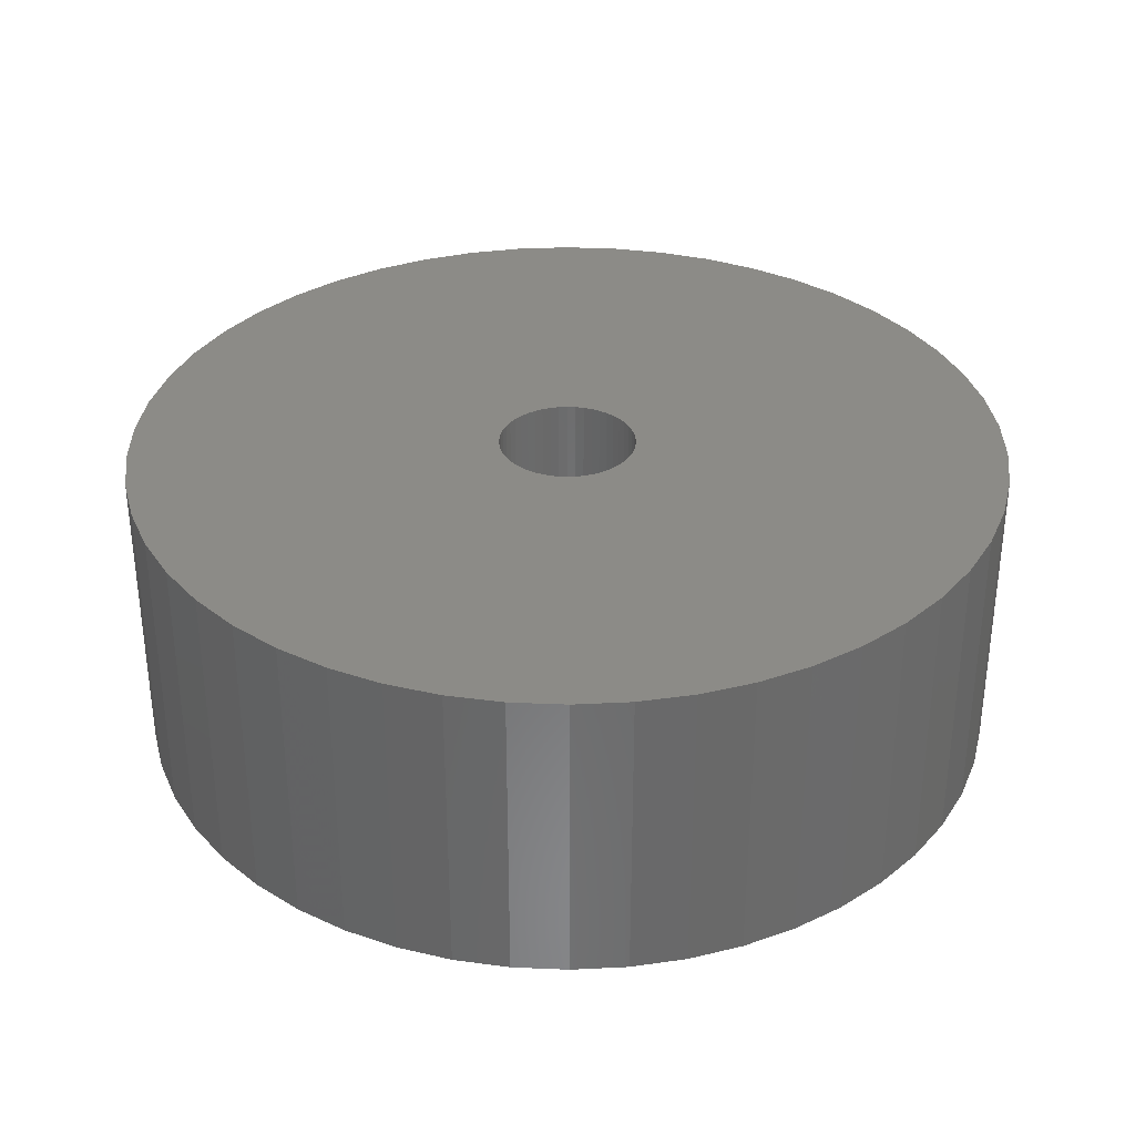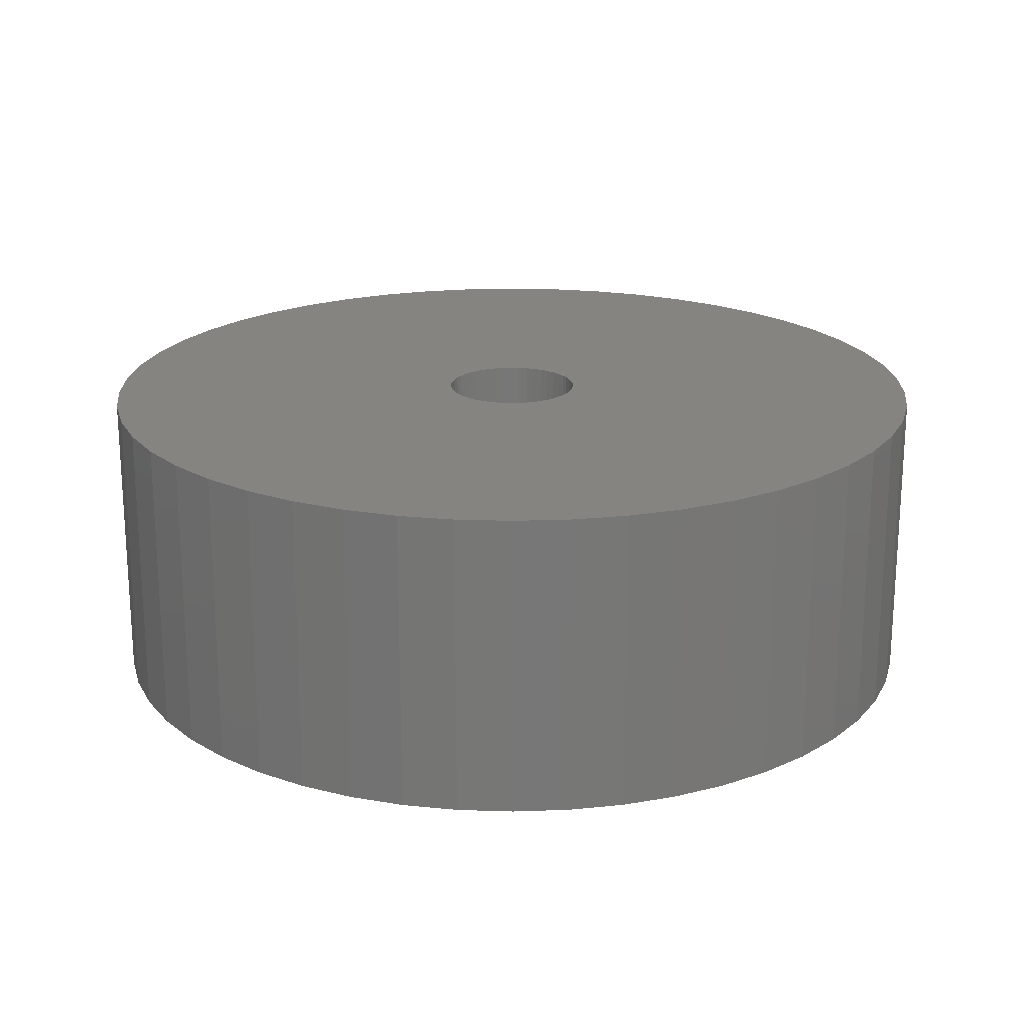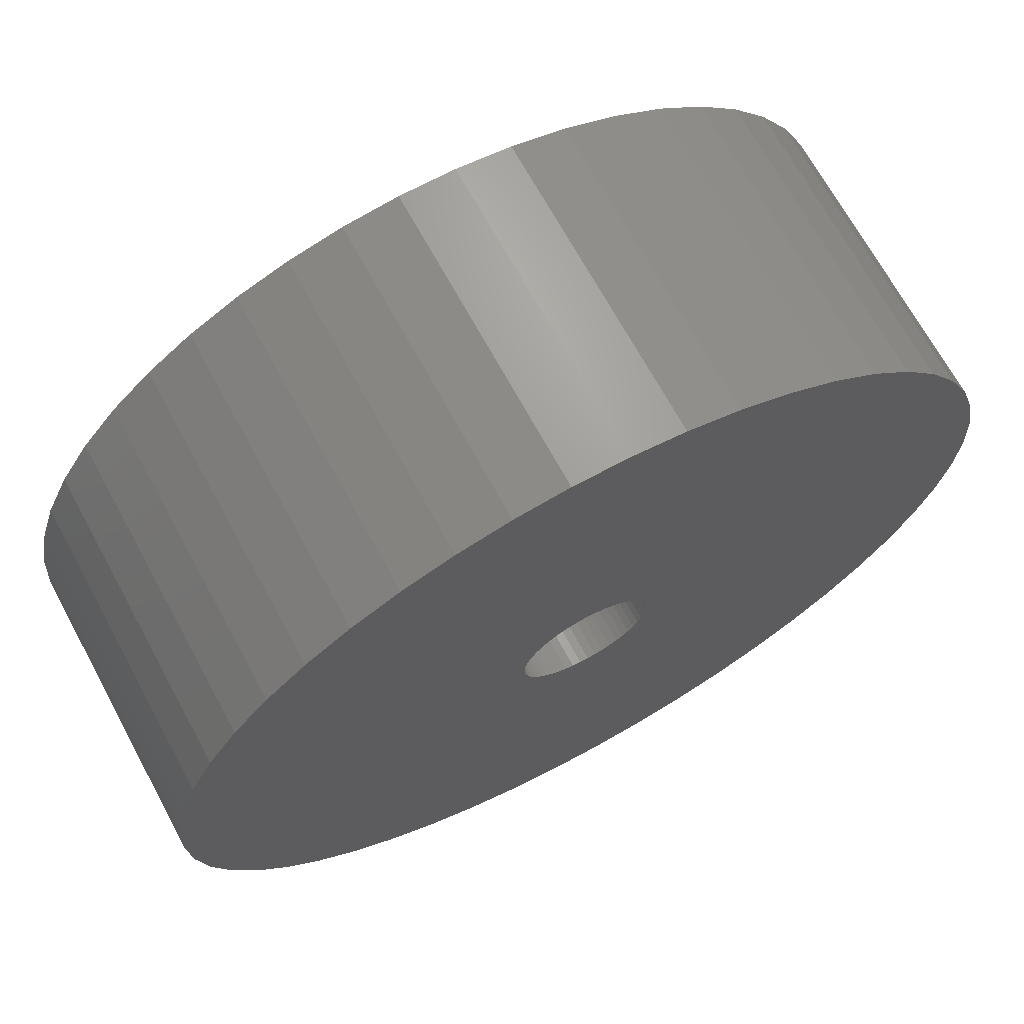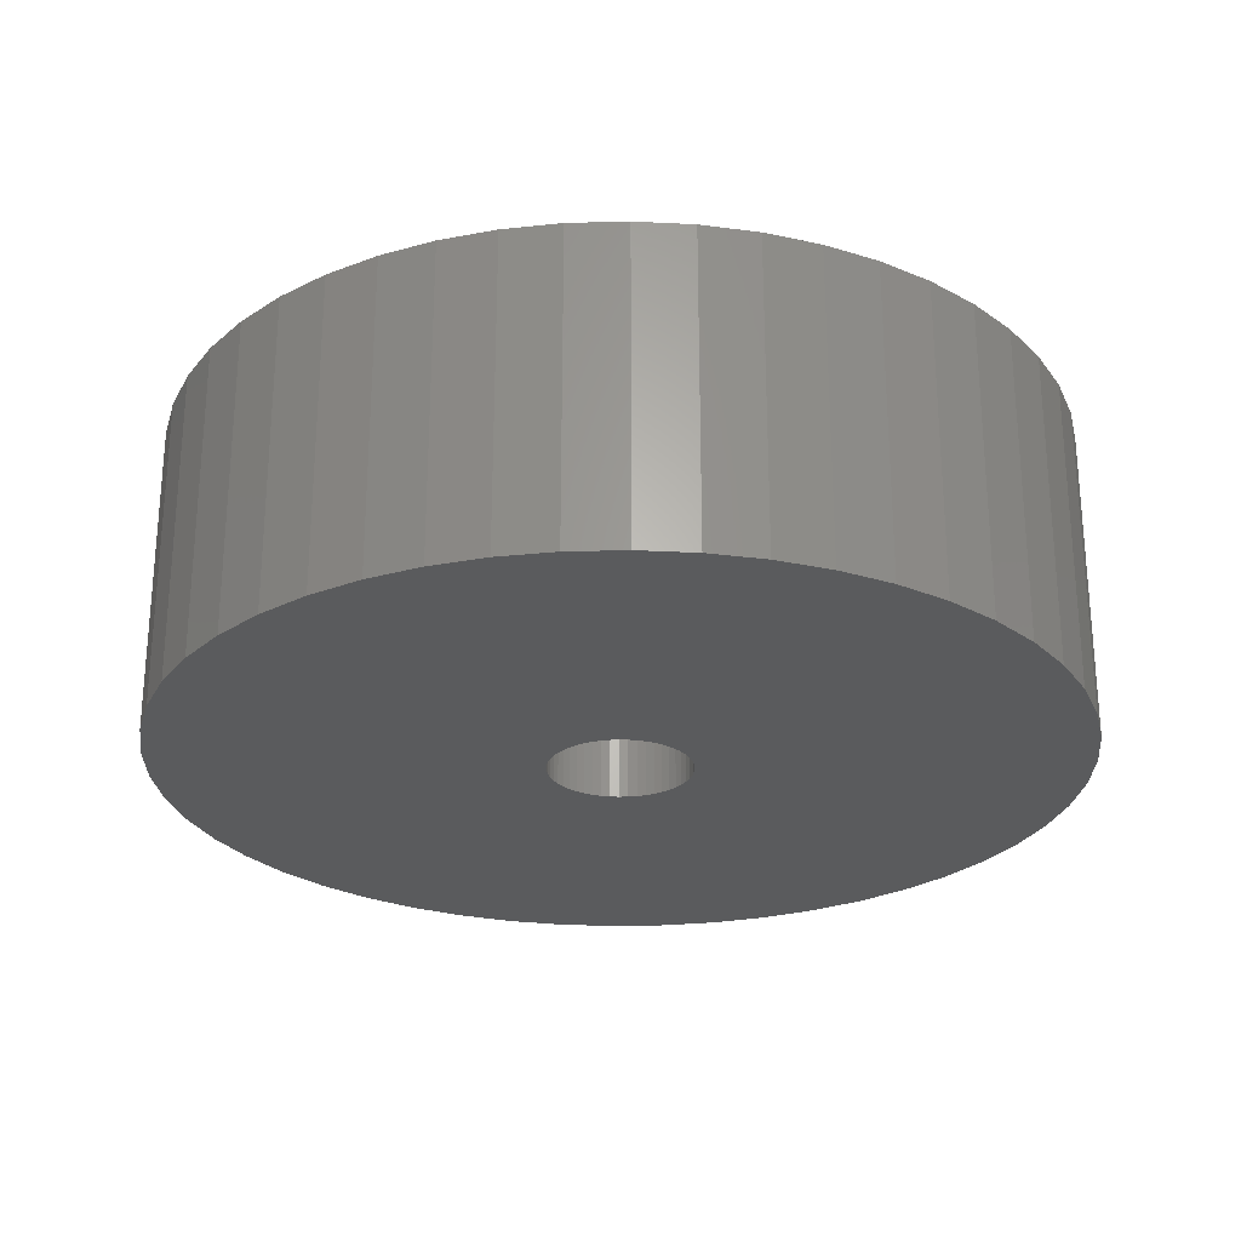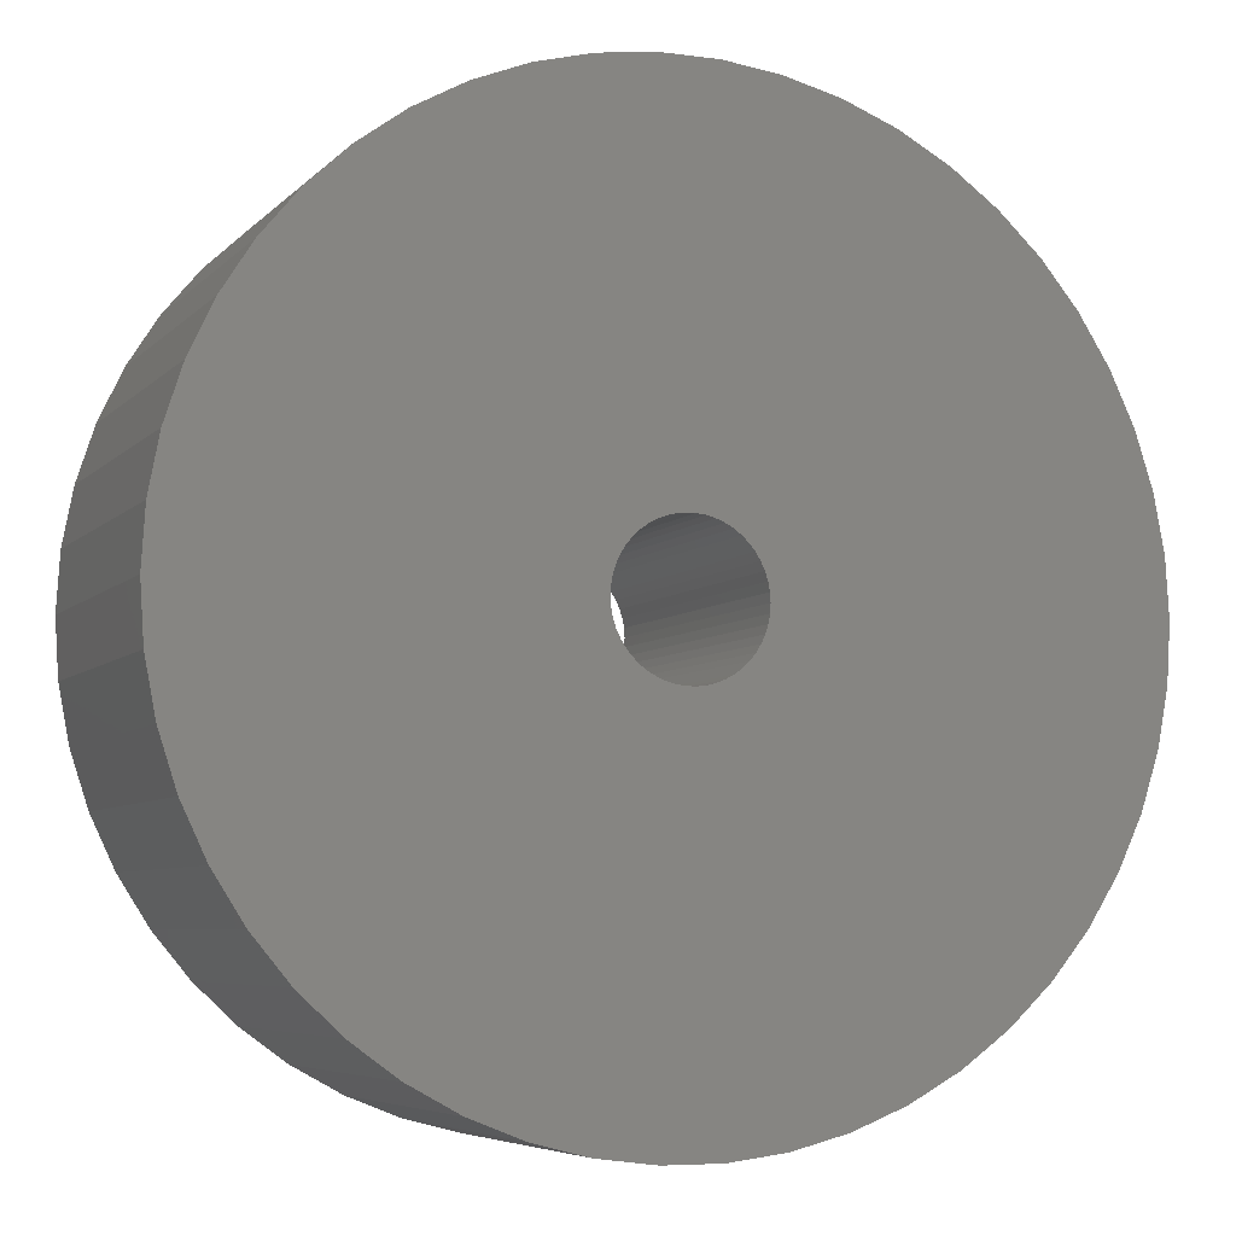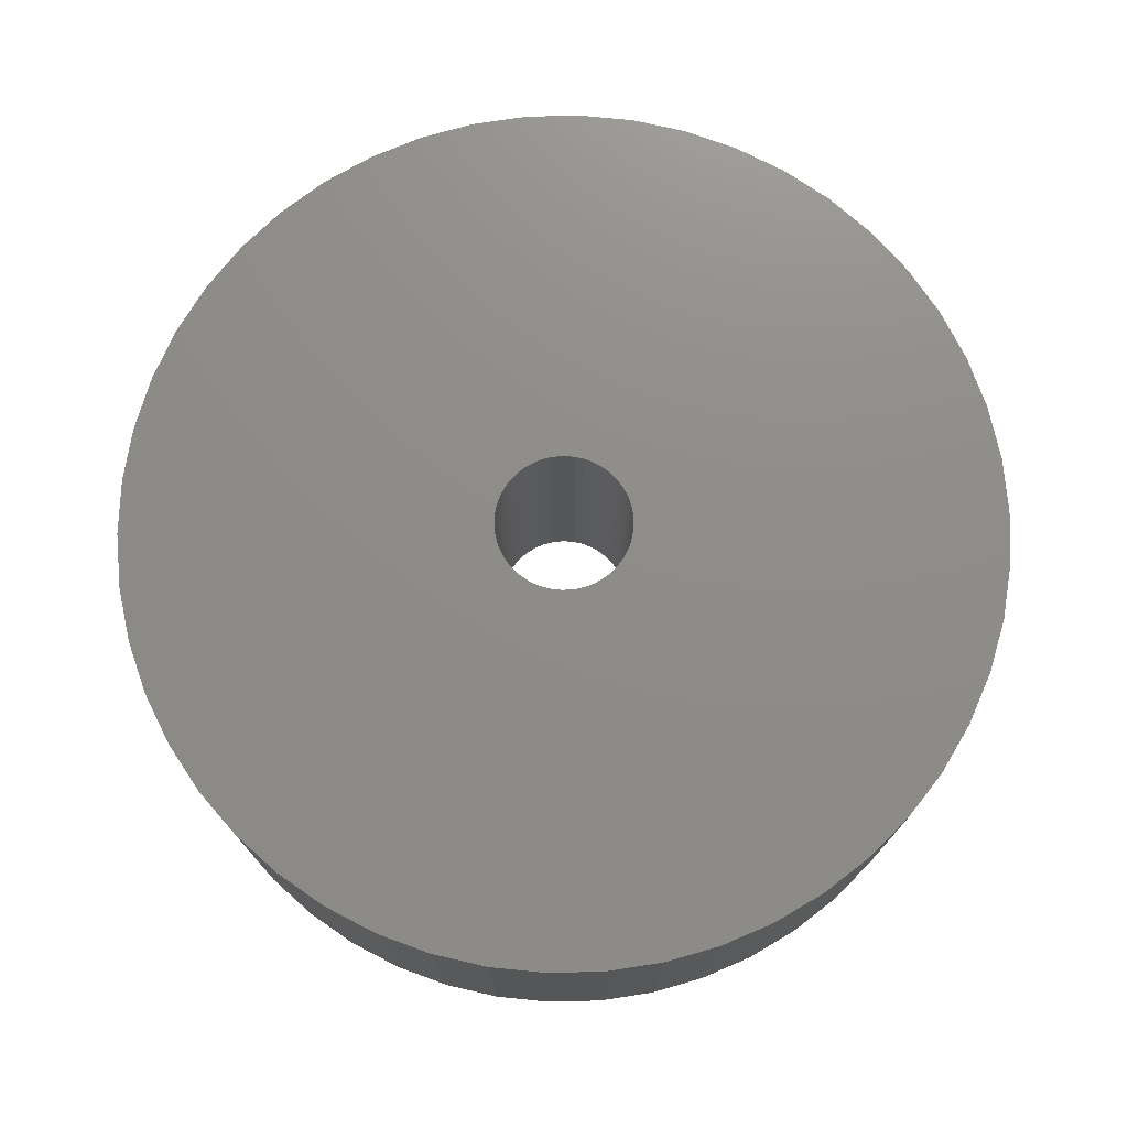
<metadata>
{"format":"stl","ext":"stl","renderer":"f3d","projection":"perspective","resolution":1024,"background":"white","views":[{"elev":33.7,"azim":104.1,"up":"+Z"},{"elev":20.2,"azim":25.1,"up":"+Z"},{"elev":68.9,"azim":-28.5,"up":"+Y"},{"elev":-25.9,"azim":175.3,"up":"+Z"},{"elev":-6.0,"azim":-22.2,"up":"+Y"},{"elev":74.5,"azim":-51.9,"up":"+Z"}]}
</metadata>
<code>
# stl→obj: 200 verts, 400 faces
v 11.5 0 4
v 11.41 1.441 -4
v 11.41 1.441 4
v 11.5 0 -4
v -11.5 0 -4
v -11.41 1.441 4
v -11.41 1.441 -4
v -11.5 0 4
v 0.7221 11.48 -4
v -0.7221 11.48 4
v 0.7221 11.48 4
v -0.7221 11.48 -4
v -0.7221 -11.48 -4
v 0.7221 -11.48 4
v -0.7221 -11.48 4
v 0.7221 -11.48 -4
v 8.383 -7.872 4
v 9.304 -6.76 -4
v 9.304 -6.76 4
v 8.383 -7.872 -4
v 8.383 7.872 -4
v 7.33 8.861 4
v 8.383 7.872 4
v 7.33 8.861 -4
v -7.33 8.861 -4
v -8.383 7.872 4
v -7.33 8.861 4
v -8.383 7.872 -4
v -3.554 10.94 -4
v -4.896 10.41 4
v -3.554 10.94 4
v -4.896 10.41 -4
v 10.69 4.233 4
v 10.08 5.54 -4
v 10.08 5.54 4
v 10.69 4.233 -4
v 4.896 10.41 -4
v 3.554 10.94 4
v 4.896 10.41 4
v 3.554 10.94 -4
v 6.162 9.71 -4
v 6.162 9.71 4
v -10.69 4.233 -4
v -10.08 5.54 4
v -10.08 5.54 -4
v -10.69 4.233 4
v -9.304 6.76 -4
v -9.304 6.76 4
v 1.8 0 4
v 1.786 0.2256 4
v 11.14 2.86 4
v 11.41 -1.441 4
v 1.743 0.4476 4
v 1.786 -0.2256 4
v 1.674 0.6626 4
v 11.14 -2.86 4
v 1.577 0.8672 4
v 9.304 6.76 4
v 1.743 -0.4476 4
v 1.456 1.058 4
v 10.69 -4.233 4
v 1.312 1.232 4
v 1.674 -0.6626 4
v 1.147 1.387 4
v 10.08 -5.54 4
v 0.9645 1.52 4
v 1.577 -0.8672 4
v 0.7664 1.629 4
v 0.5562 1.712 4
v 2.155 11.3 4
v 1.456 -1.058 4
v 0.3373 1.768 4
v 0.113 1.796 4
v -0.113 1.796 4
v -0.3373 1.768 4
v -2.155 11.3 4
v -0.5562 1.712 4
v -0.7664 1.629 4
v -0.9645 1.52 4
v -6.162 9.71 4
v -1.147 1.387 4
v -1.312 1.232 4
v -1.456 1.058 4
v 1.312 -1.232 4
v 7.33 -8.861 4
v 1.147 -1.387 4
v 6.162 -9.71 4
v 0.9645 -1.52 4
v 4.896 -10.41 4
v 0.7664 -1.629 4
v 3.554 -10.94 4
v 0.5562 -1.712 4
v 2.155 -11.3 4
v 0.3373 -1.768 4
v 0.113 -1.796 4
v -0.113 -1.796 4
v -0.3373 -1.768 4
v -2.155 -11.3 4
v -0.5562 -1.712 4
v -3.554 -10.94 4
v -0.7664 -1.629 4
v -4.896 -10.41 4
v -0.9645 -1.52 4
v -6.162 -9.71 4
v -1.147 -1.387 4
v -7.33 -8.861 4
v -1.312 -1.232 4
v -8.383 -7.872 4
v -1.456 -1.058 4
v -9.304 -6.76 4
v -1.577 -0.8672 4
v -10.08 -5.54 4
v -1.674 -0.6626 4
v -10.69 -4.233 4
v -1.743 -0.4476 4
v -11.14 -2.86 4
v -1.786 -0.2256 4
v -11.41 -1.441 4
v -1.8 0 4
v -1.577 0.8672 4
v -1.674 0.6626 4
v -1.743 0.4476 4
v -11.14 2.86 4
v -1.786 0.2256 4
v -2.155 11.3 -4
v 1.8 0 -4
v 11.41 -1.441 -4
v 1.786 -0.2256 -4
v 11.14 -2.86 -4
v 1.743 -0.4476 -4
v 10.69 -4.233 -4
v 1.786 0.2256 -4
v 1.674 -0.6626 -4
v 10.08 -5.54 -4
v 11.14 2.86 -4
v 1.577 -0.8672 -4
v 1.743 0.4476 -4
v 1.456 -1.058 -4
v 1.312 -1.232 -4
v 7.33 -8.861 -4
v 1.674 0.6626 -4
v 1.147 -1.387 -4
v 6.162 -9.71 -4
v 0.9645 -1.52 -4
v 4.896 -10.41 -4
v 1.577 0.8672 -4
v 0.7664 -1.629 -4
v 3.554 -10.94 -4
v 9.304 6.76 -4
v 0.5562 -1.712 -4
v 2.155 -11.3 -4
v 1.456 1.058 -4
v 0.3373 -1.768 -4
v 0.113 -1.796 -4
v -0.113 -1.796 -4
v -0.3373 -1.768 -4
v -2.155 -11.3 -4
v -0.5562 -1.712 -4
v -3.554 -10.94 -4
v -0.7664 -1.629 -4
v -4.896 -10.41 -4
v -0.9645 -1.52 -4
v -6.162 -9.71 -4
v -1.147 -1.387 -4
v -7.33 -8.861 -4
v -1.312 -1.232 -4
v -8.383 -7.872 -4
v -1.456 -1.058 -4
v 1.312 1.232 -4
v 1.147 1.387 -4
v 0.9645 1.52 -4
v 0.7664 1.629 -4
v 0.5562 1.712 -4
v 2.155 11.3 -4
v 0.3373 1.768 -4
v 0.113 1.796 -4
v -0.113 1.796 -4
v -0.3373 1.768 -4
v -0.5562 1.712 -4
v -0.7664 1.629 -4
v -0.9645 1.52 -4
v -6.162 9.71 -4
v -1.147 1.387 -4
v -1.312 1.232 -4
v -1.456 1.058 -4
v -1.577 0.8672 -4
v -1.674 0.6626 -4
v -1.743 0.4476 -4
v -11.14 2.86 -4
v -1.786 0.2256 -4
v -1.8 0 -4
v -9.304 -6.76 -4
v -1.577 -0.8672 -4
v -10.08 -5.54 -4
v -1.674 -0.6626 -4
v -10.69 -4.233 -4
v -1.743 -0.4476 -4
v -11.14 -2.86 -4
v -1.786 -0.2256 -4
v -11.41 -1.441 -4
f 1 2 3
f 2 1 4
f 5 6 7
f 6 5 8
f 9 10 11
f 10 9 12
f 13 14 15
f 14 13 16
f 17 18 19
f 18 17 20
f 21 22 23
f 22 21 24
f 25 26 27
f 26 25 28
f 29 30 31
f 30 29 32
f 33 34 35
f 34 33 36
f 37 38 39
f 38 37 40
f 41 39 42
f 39 41 37
f 43 44 45
f 44 43 46
f 47 26 28
f 26 47 48
f 49 1 3
f 50 3 51
f 1 49 52
f 53 51 33
f 54 52 49
f 55 33 35
f 52 54 56
f 57 35 58
f 59 56 54
f 60 58 23
f 56 59 61
f 62 23 22
f 63 61 59
f 64 22 42
f 61 63 65
f 66 42 39
f 67 65 63
f 68 39 38
f 65 67 19
f 69 38 70
f 71 19 67
f 19 71 17
f 3 50 49
f 51 53 50
f 33 55 53
f 35 57 55
f 58 60 57
f 23 62 60
f 22 64 62
f 42 66 64
f 39 68 66
f 72 70 11
f 38 69 68
f 70 72 69
f 11 73 72
f 11 74 73
f 10 74 11
f 74 10 75
f 76 75 10
f 75 76 77
f 31 77 76
f 77 31 78
f 30 78 31
f 78 30 79
f 80 79 30
f 79 80 81
f 27 81 80
f 81 27 82
f 82 26 83
f 26 82 27
f 84 17 71
f 17 84 85
f 86 85 84
f 85 86 87
f 88 87 86
f 87 88 89
f 90 89 88
f 89 90 91
f 92 91 90
f 91 92 93
f 94 93 92
f 93 94 14
f 95 14 94
f 96 14 95
f 15 96 97
f 98 97 99
f 96 15 14
f 100 99 101
f 102 101 103
f 104 103 105
f 106 105 107
f 108 107 109
f 110 109 111
f 112 111 113
f 114 113 115
f 116 115 117
f 97 98 15
f 118 117 119
f 48 83 26
f 83 48 120
f 99 100 98
f 44 120 48
f 101 102 100
f 120 44 121
f 103 104 102
f 46 121 44
f 105 106 104
f 121 46 122
f 107 108 106
f 123 122 46
f 109 110 108
f 122 123 124
f 111 112 110
f 6 124 123
f 113 114 112
f 124 6 119
f 115 116 114
f 8 119 6
f 117 118 116
f 119 8 118
f 12 76 10
f 76 12 125
f 126 4 127
f 128 127 129
f 4 126 2
f 130 129 131
f 132 2 126
f 133 131 134
f 2 132 135
f 136 134 18
f 137 135 132
f 138 18 20
f 135 137 36
f 139 20 140
f 141 36 137
f 142 140 143
f 36 141 34
f 144 143 145
f 146 34 141
f 147 145 148
f 34 146 149
f 150 148 151
f 152 149 146
f 149 152 21
f 127 128 126
f 129 130 128
f 131 133 130
f 134 136 133
f 18 138 136
f 20 139 138
f 140 142 139
f 143 144 142
f 145 147 144
f 153 151 16
f 148 150 147
f 151 153 150
f 16 154 153
f 16 155 154
f 13 155 16
f 155 13 156
f 157 156 13
f 156 157 158
f 159 158 157
f 158 159 160
f 161 160 159
f 160 161 162
f 163 162 161
f 162 163 164
f 165 164 163
f 164 165 166
f 166 167 168
f 167 166 165
f 169 21 152
f 21 169 24
f 170 24 169
f 24 170 41
f 171 41 170
f 41 171 37
f 172 37 171
f 37 172 40
f 173 40 172
f 40 173 174
f 175 174 173
f 174 175 9
f 176 9 175
f 177 9 176
f 12 177 178
f 125 178 179
f 177 12 9
f 29 179 180
f 32 180 181
f 182 181 183
f 25 183 184
f 28 184 185
f 47 185 186
f 45 186 187
f 43 187 188
f 189 188 190
f 178 125 12
f 7 190 191
f 192 168 167
f 168 192 193
f 179 29 125
f 194 193 192
f 180 32 29
f 193 194 195
f 181 182 32
f 196 195 194
f 183 25 182
f 195 196 197
f 184 28 25
f 198 197 196
f 185 47 28
f 197 198 199
f 186 45 47
f 200 199 198
f 187 43 45
f 199 200 191
f 188 189 43
f 5 191 200
f 190 7 189
f 191 5 7
f 51 36 33
f 36 51 135
f 3 135 51
f 135 3 2
f 58 21 23
f 21 58 149
f 35 149 58
f 149 35 34
f 40 70 38
f 70 40 174
f 174 11 70
f 11 174 9
f 24 42 22
f 42 24 41
f 45 48 47
f 48 45 44
f 189 46 43
f 46 189 123
f 7 123 189
f 123 7 6
f 32 80 30
f 80 32 182
f 182 27 80
f 27 182 25
f 125 31 76
f 31 125 29
f 52 4 1
f 4 52 127
f 194 114 196
f 114 194 112
f 145 87 89
f 87 145 143
f 61 129 56
f 129 61 131
f 198 118 200
f 118 198 116
f 200 8 5
f 8 200 118
f 196 116 198
f 116 196 114
f 140 17 85
f 17 140 20
f 148 89 91
f 89 148 145
f 151 91 93
f 91 151 148
f 16 93 14
f 93 16 151
f 19 134 65
f 134 19 18
f 56 127 52
f 127 56 129
f 161 100 102
f 100 161 159
f 167 110 192
f 110 167 108
f 167 106 108
f 106 167 165
f 143 85 87
f 85 143 140
f 65 131 61
f 131 65 134
f 157 15 98
f 15 157 13
f 165 104 106
f 104 165 163
f 192 112 194
f 112 192 110
f 159 98 100
f 98 159 157
f 163 102 104
f 102 163 161
f 126 50 132
f 50 126 49
f 119 190 124
f 190 119 191
f 177 73 74
f 73 177 176
f 154 96 95
f 96 154 155
f 170 62 64
f 62 170 169
f 184 81 82
f 81 184 183
f 180 77 78
f 77 180 179
f 141 57 146
f 57 141 55
f 132 53 137
f 53 132 50
f 173 68 69
f 68 173 172
f 175 69 72
f 69 175 173
f 171 64 66
f 64 171 170
f 121 186 120
f 186 121 187
f 120 185 83
f 185 120 186
f 122 187 121
f 187 122 188
f 183 79 81
f 79 183 181
f 179 75 77
f 75 179 178
f 153 95 94
f 95 153 154
f 137 55 141
f 55 137 53
f 152 62 169
f 62 152 60
f 146 60 152
f 60 146 57
f 176 72 73
f 72 176 175
f 83 184 82
f 184 83 185
f 124 188 122
f 188 124 190
f 178 74 75
f 74 178 177
f 128 49 126
f 49 128 54
f 139 86 84
f 86 139 142
f 130 54 128
f 54 130 59
f 147 92 90
f 92 147 150
f 172 66 68
f 66 172 171
f 181 78 79
f 78 181 180
f 144 90 88
f 90 144 147
f 136 63 133
f 63 136 67
f 139 71 138
f 71 139 84
f 158 101 99
f 101 158 160
f 156 99 97
f 99 156 158
f 107 168 109
f 168 107 166
f 113 197 115
f 197 113 195
f 117 191 119
f 191 117 199
f 150 94 92
f 94 150 153
f 142 88 86
f 88 142 144
f 133 59 130
f 59 133 63
f 138 67 136
f 67 138 71
f 155 97 96
f 97 155 156
f 162 105 103
f 105 162 164
f 164 107 105
f 107 164 166
f 111 195 113
f 195 111 193
f 115 199 117
f 199 115 197
f 160 103 101
f 103 160 162
f 109 193 111
f 193 109 168

</code>
